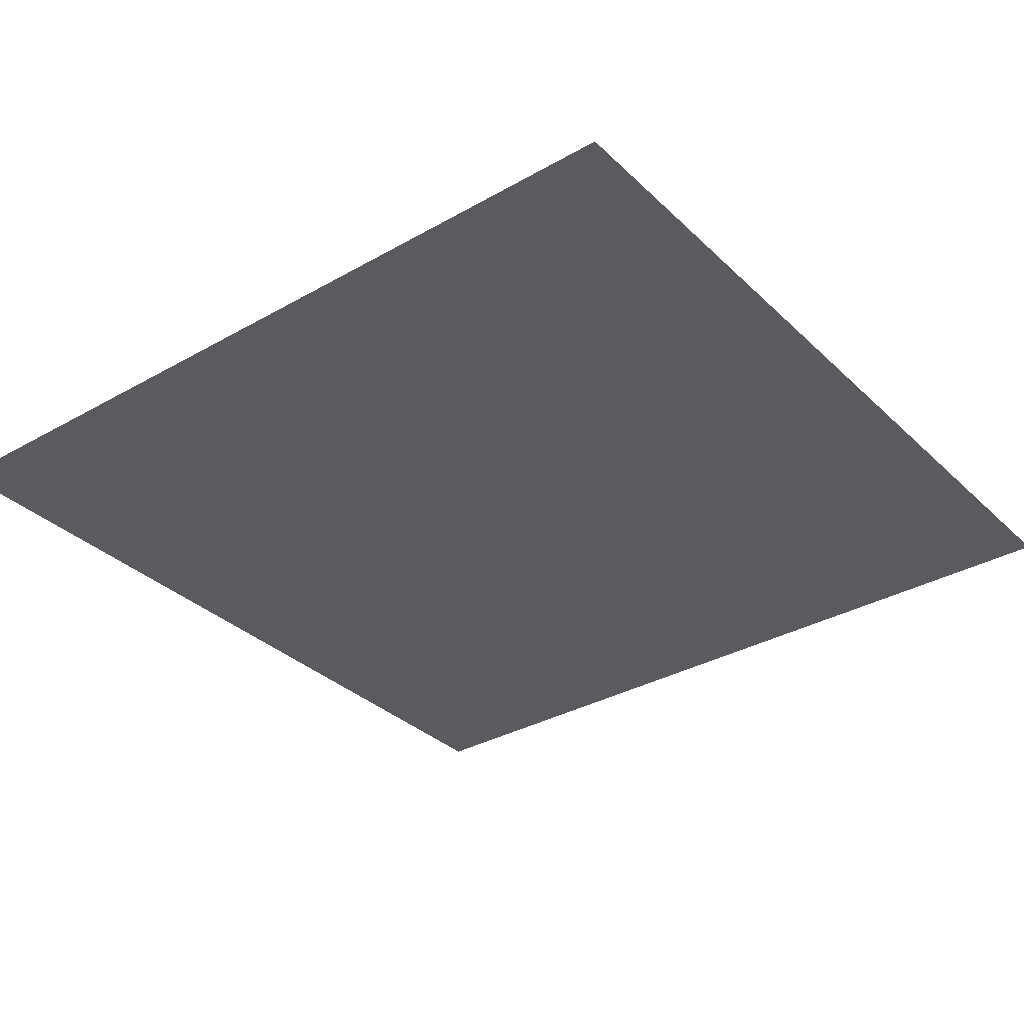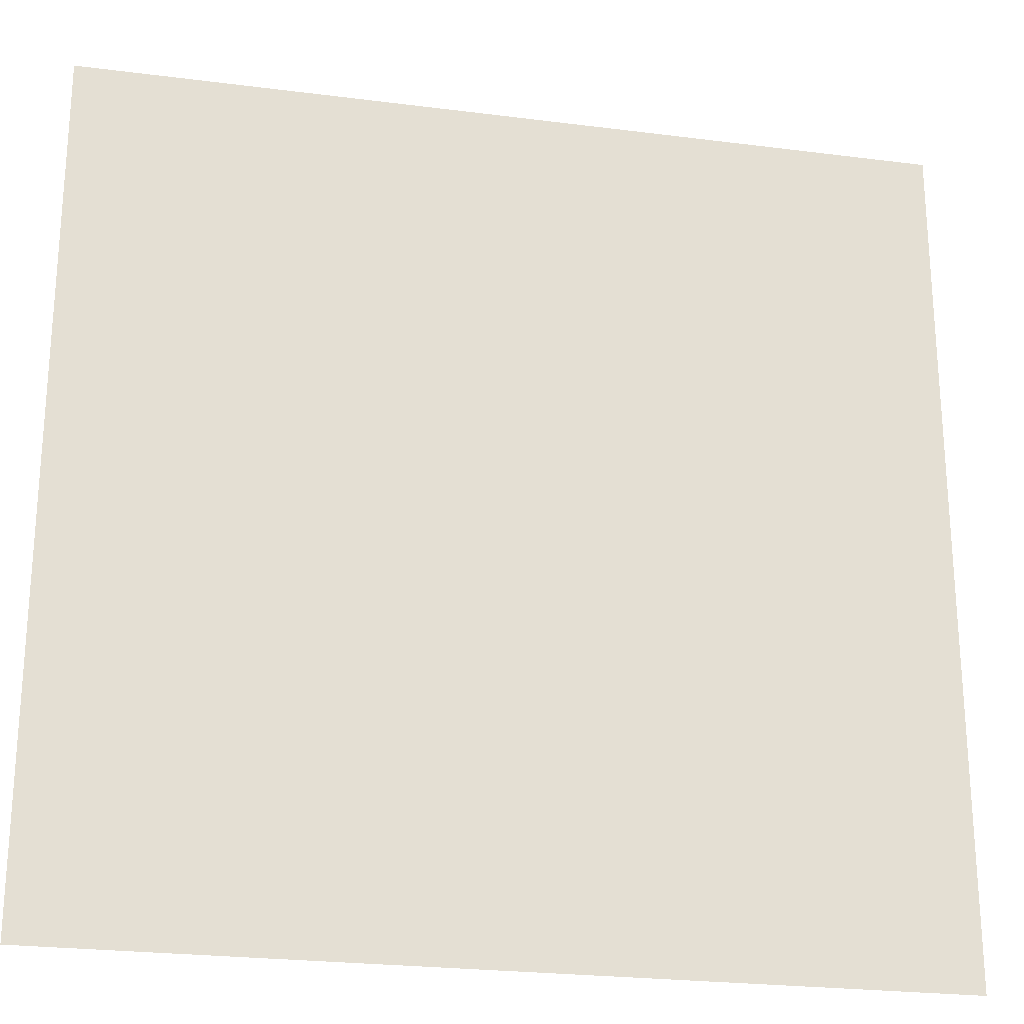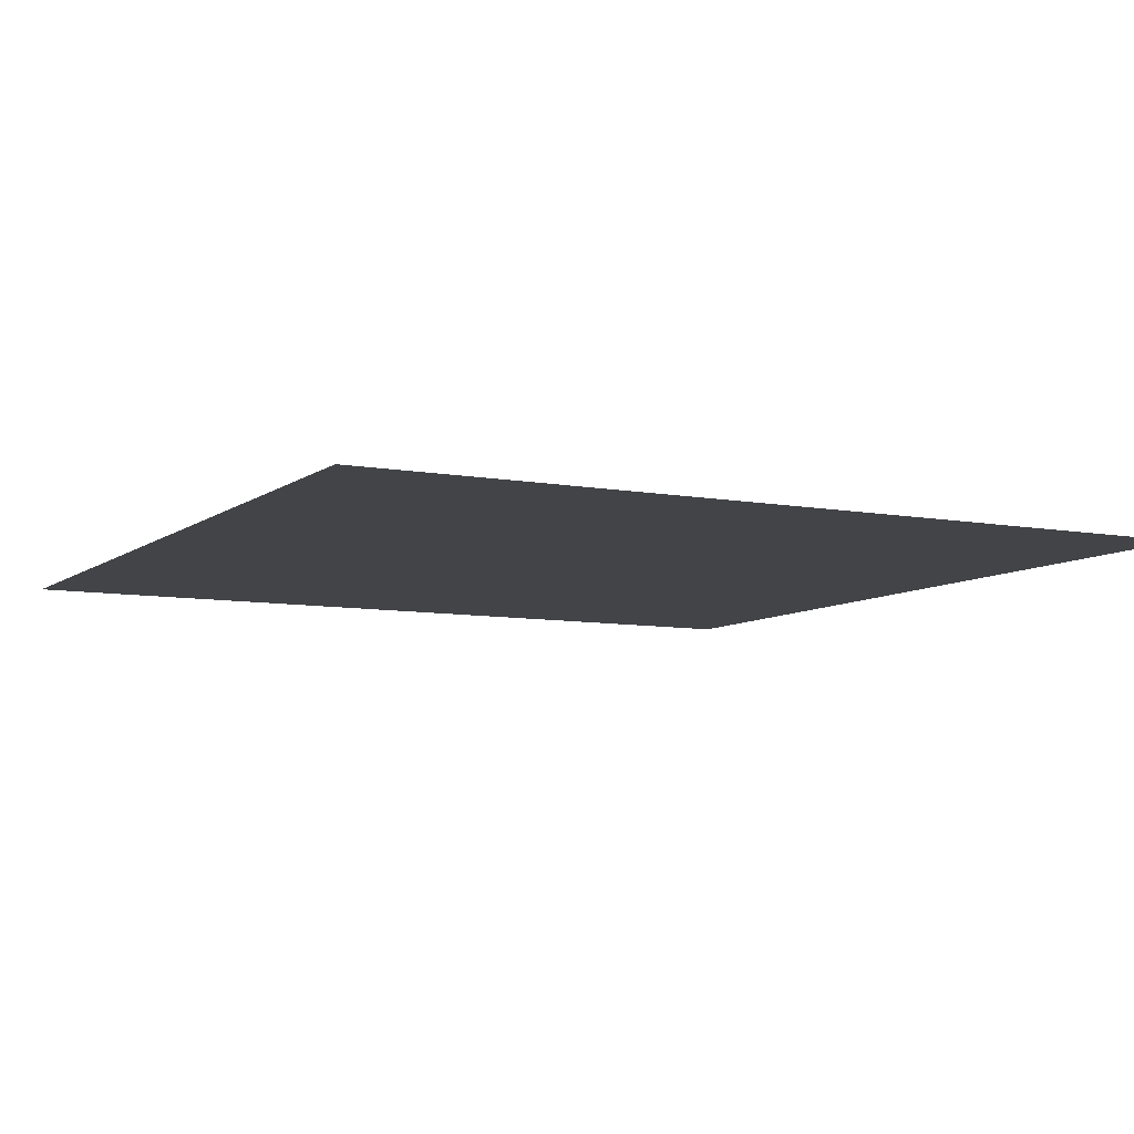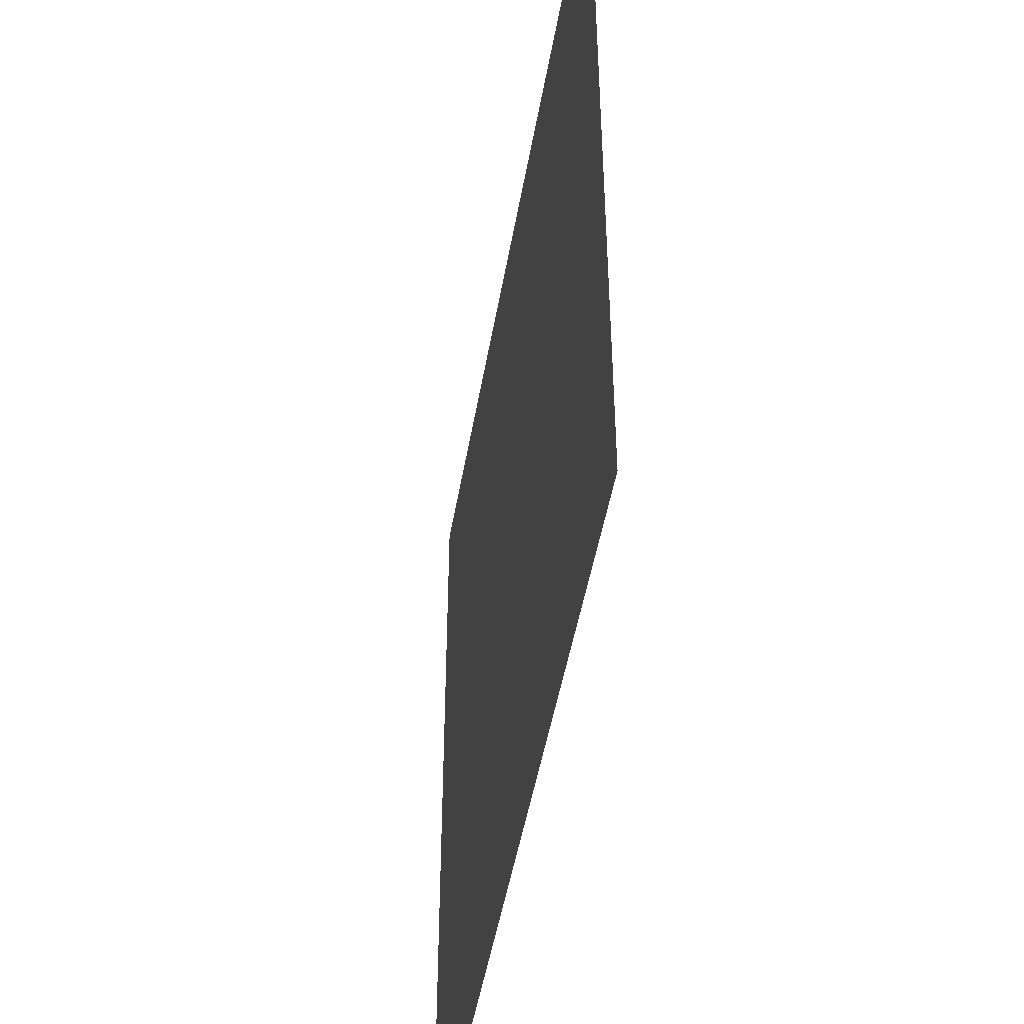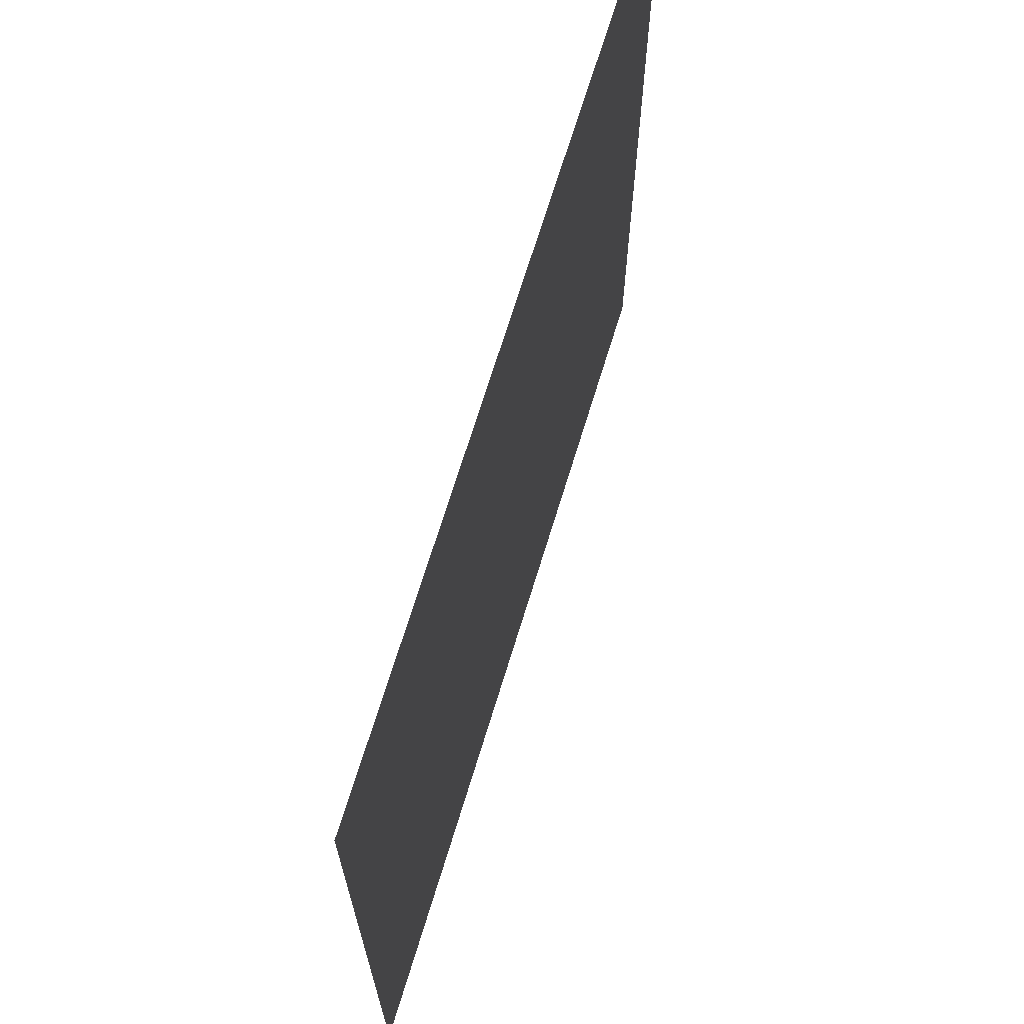
<metadata>
{"format":"obj","ext":"obj","renderer":"f3d","projection":"perspective","resolution":1024,"background":"white","views":[{"elev":-33.3,"azim":-52.0,"up":"+Z"},{"elev":-24.2,"azim":168.0,"up":"+Y"},{"elev":-7.9,"azim":-27.8,"up":"+Z"},{"elev":-48.1,"azim":-99.7,"up":"+Y"},{"elev":69.3,"azim":107.0,"up":"+Y"}]}
</metadata>
<code>
o GroundBase
v 0.5 1 0.5
v -0.5 1 0.5
v 0.5 0 0.5
v -0.5 0 0.5
f 3 1 2 4

</code>
